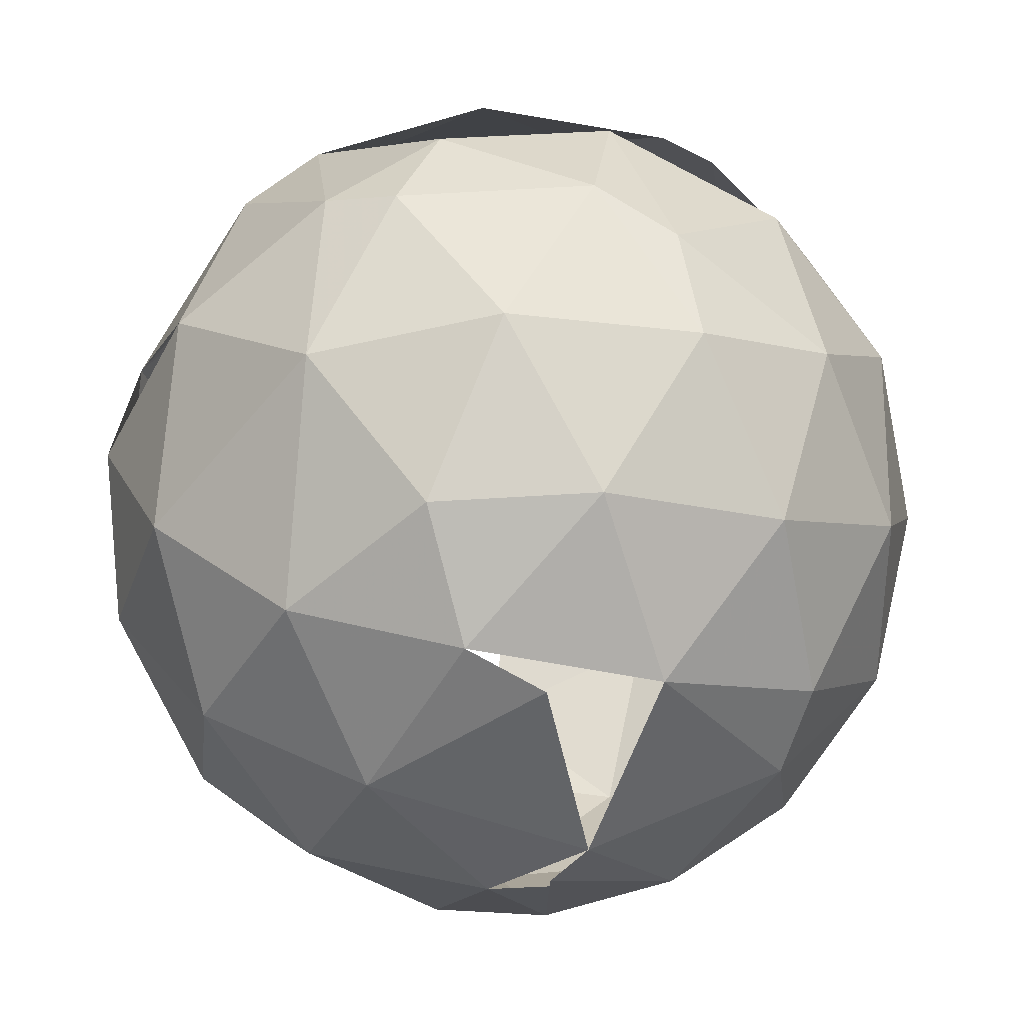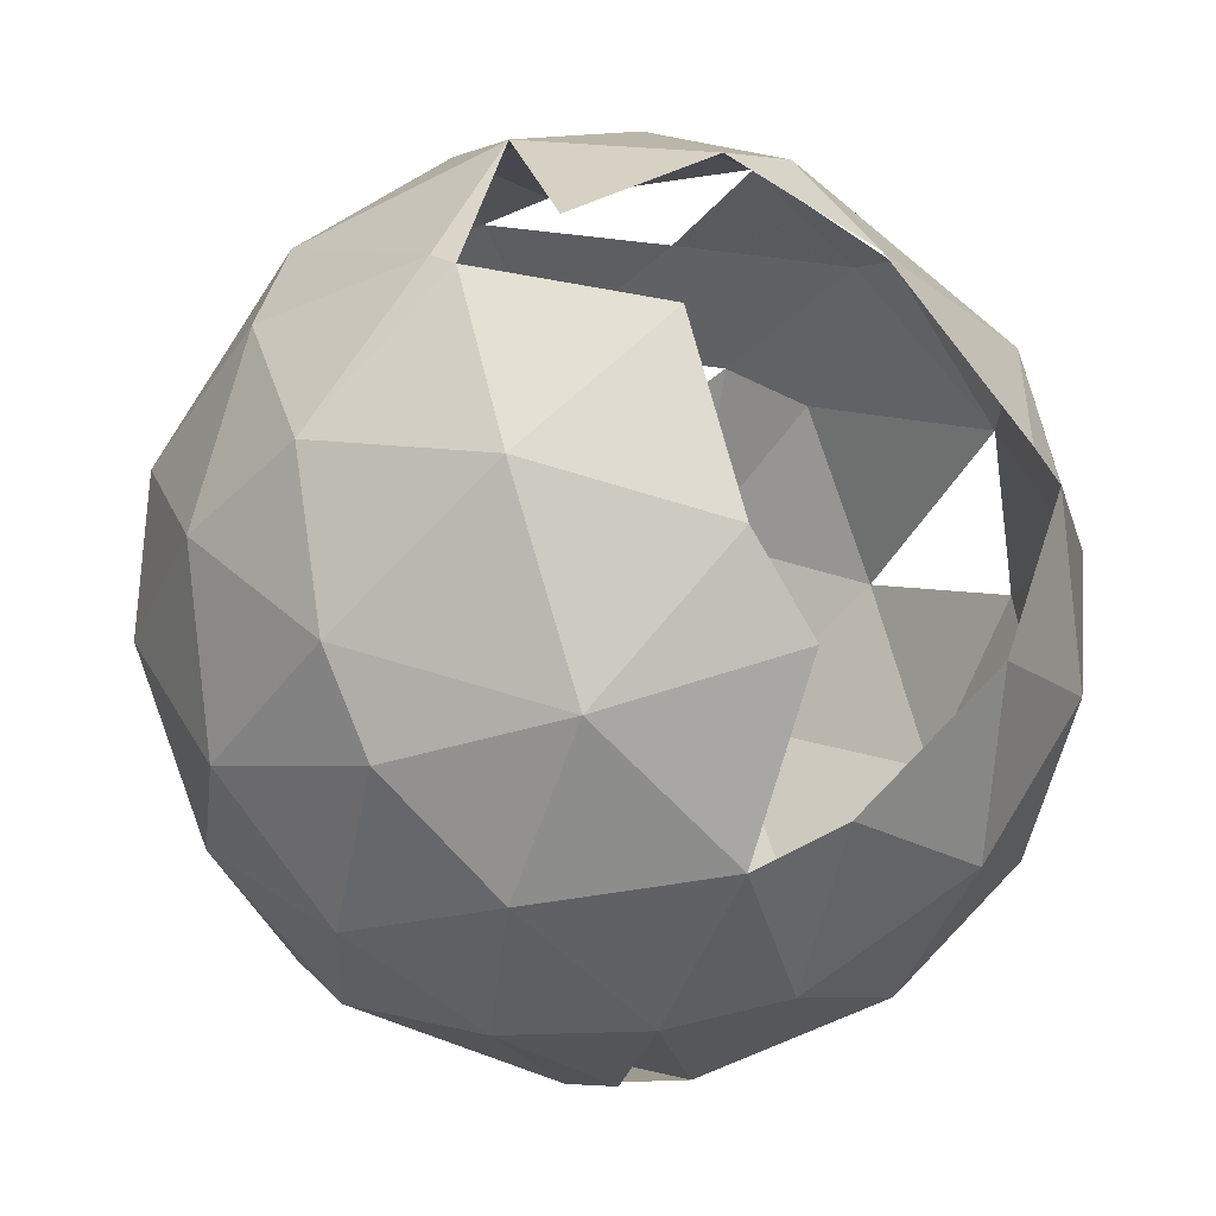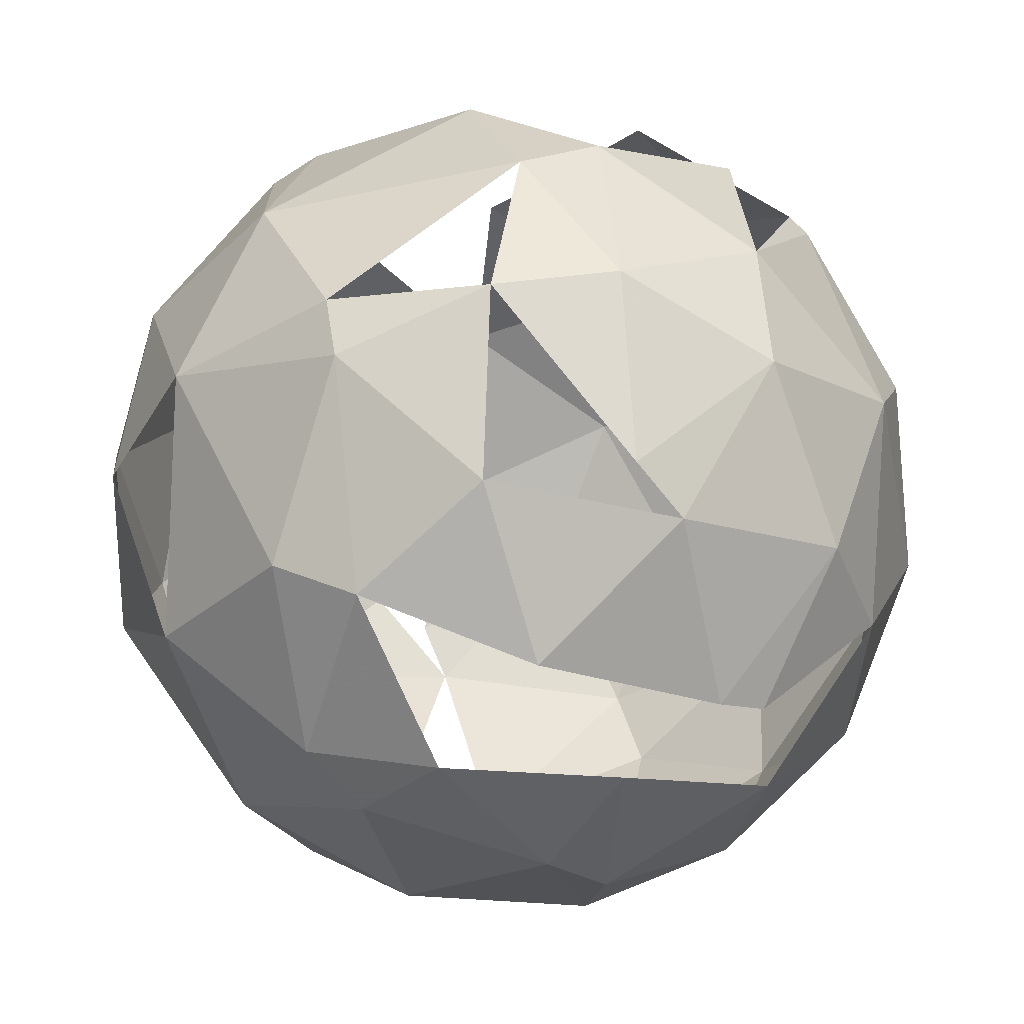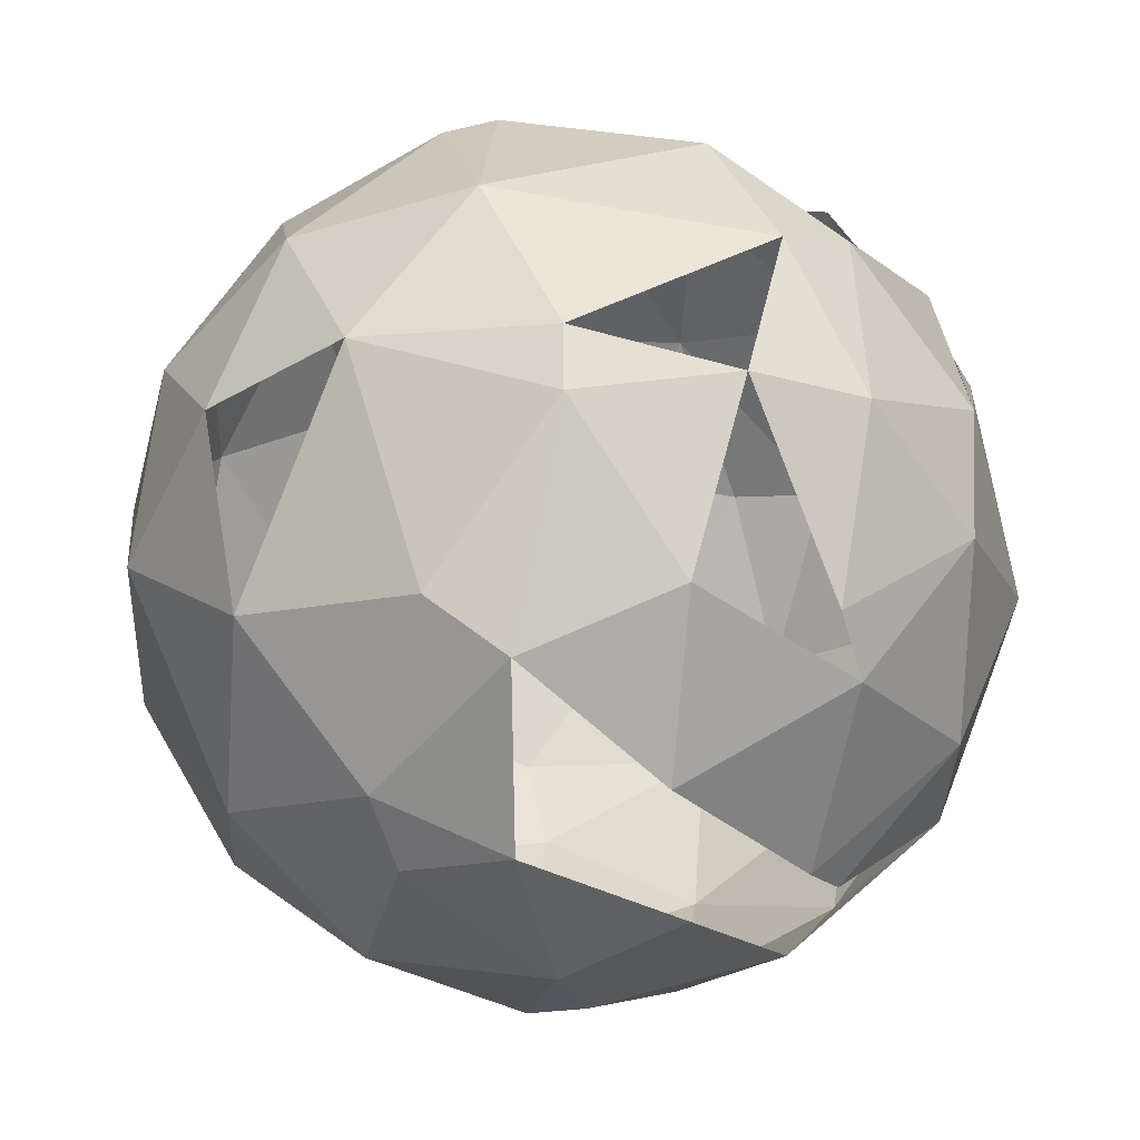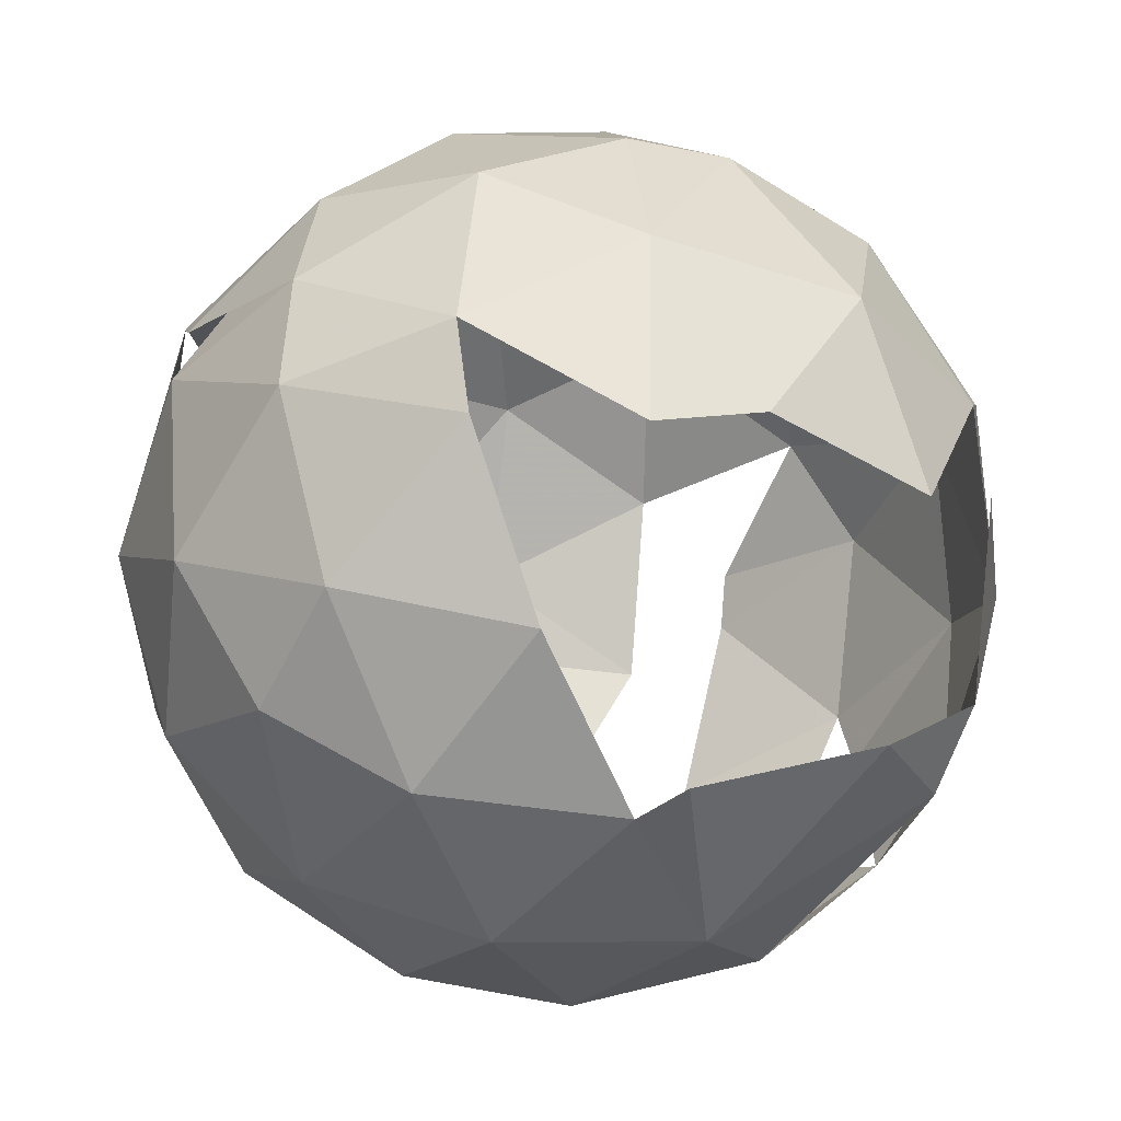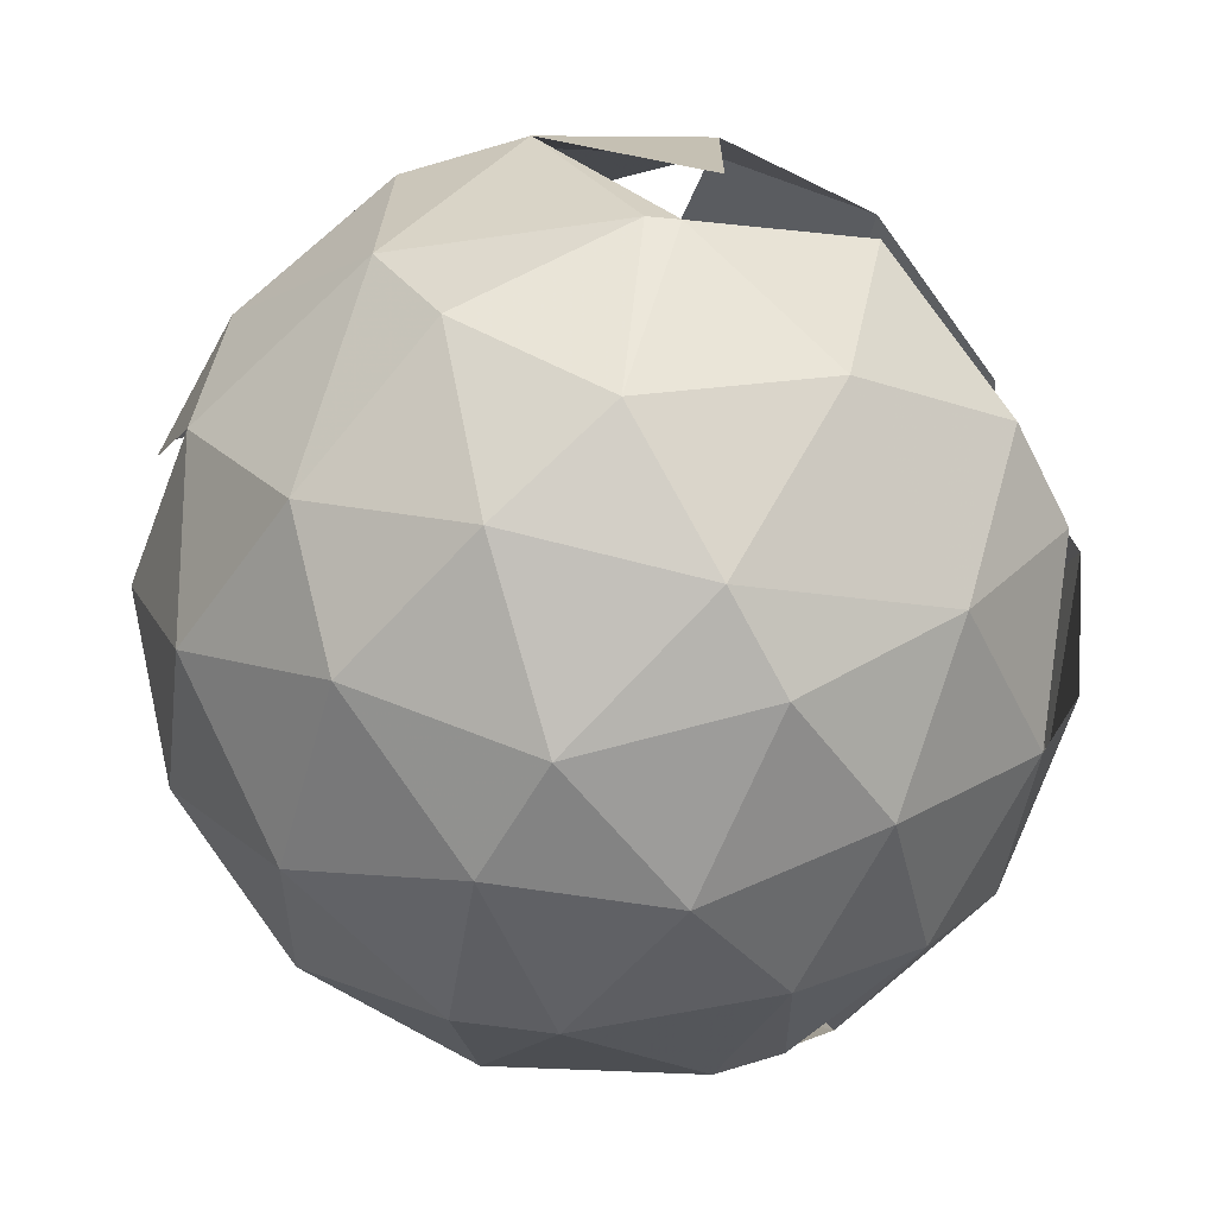
<metadata>
{"format":"obj","ext":"obj","renderer":"f3d","projection":"perspective","resolution":1024,"background":"white","views":[{"elev":-60.2,"azim":-1.0,"up":"+Z"},{"elev":17.8,"azim":166.2,"up":"+Z"},{"elev":-49.9,"azim":-22.9,"up":"+Y"},{"elev":-46.2,"azim":-47.3,"up":"+Y"},{"elev":62.1,"azim":-75.7,"up":"+Y"},{"elev":9.4,"azim":121.0,"up":"+Z"}]}
</metadata>
<code>
v 1 0 0
v 0.8944 -0.4472 0
v 0.8892 -0.2099 -0.4065
v 0.8973 0.2418 -0.3694
v 0.695 0.04654 -0.7175
v 0.6014 -0.3901 -0.6972
v 0.7168 -0.6151 -0.3284
v 0.3388 -0.116 -0.9337
v 0.1957 -0.5263 -0.8274
v 0.4165 -0.7522 -0.5106
v -0.02142 -0.8211 -0.5704
v 0.1786 -0.9641 -0.1967
v -0.2677 -0.939 -0.216
v -0.4524 -0.7033 -0.5483
v 0.6235 -0.7794 0.06131
v 0.3652 -0.8859 -0.2861
v 0.7422 -0.5295 0.4108
v 0.9375 -0.1369 0.32
v 0.9131 0.2786 0.2976
v 0.9011 0.415 -0.1255
v 0.6915 0.5837 -0.4255
v 0.6346 0.2626 -0.7268
v 0.1888 0.3531 -0.9163
v 0.4055 0.6479 -0.6448
v 0.4124 0.8655 -0.2845
v 0.6458 0.7632 -0.02189
v 0.2908 0.9503 0.1116
v -0.01309 0.9769 -0.2132
v 0.1061 0.7905 -0.6032
v -0.1812 -0.5051 -0.8438
v -0.09509 -0.2183 -0.9712
v -0.4874 -0.2281 -0.8428
v -0.3103 0.1697 -0.9354
v -0.6946 0.1454 -0.7046
v -0.8087 -0.2517 -0.5316
v -0.7735 -0.6031 -0.195
v -0.4319 -0.891 -0.1397
v -0.6497 -0.7296 0.2137
v -0.9716 -0.207 -0.1144
v -0.9361 0.126 -0.3285
v -0.981 0.1676 0.09776
v -0.7363 0.5084 -0.4466
v -0.4616 0.5278 -0.7129
v -0.03789 0.5156 -0.856
v -0.1625 0.8184 -0.5512
v -0.5532 0.7598 -0.3416
v -0.2164 0.9672 -0.1328
v -0.5666 0.8177 0.1018
v -0.8445 0.5271 -0.09432
v -0.7836 0.5142 0.3487
v 0.0822 -0.1211 -0.9892
v -0.8435 0.09815 0.528
v -0.9336 -0.2486 0.2581
v -0.7048 -0.3127 0.6368
v 0.2224 -0.9662 0.1307
v -0.1741 -0.9846 0.01706
v -0.4776 -0.829 0.2908
v -0.1452 0.9657 0.2151
v -0.6639 -0.4472 0.5994
v -0.3997 -0.3563 0.8446
v -0.318 -0.7247 0.6113
v -0.07728 -0.9361 0.3433
v 0.1206 -0.724 0.6792
v 0.3658 -0.869 0.3331
v 0.5375 -0.5713 0.6203
v 0.258 -0.3583 0.8972
v 0.6325 -0.1567 0.7585
v 0.4863 -0.8161 0.3124
v 0.1059 0.4767 -0.8726
v 0.7172 0.6689 0.1953
v 0.3829 0.7435 0.5482
v -0.02887 0.9011 0.4327
v 0.02021 0.6249 0.7804
v 0.4003 0.395 0.8269
v 0.7223 0.4534 0.5222
v 0.7478 0.0793 0.6591
v 0.4395 0.335 0.8334
v 0.1981 -0.07108 0.9776
v -0.1347 -0.293 0.9466
v -0.1881 0.1465 0.9712
v 0.1947 0.3724 0.9074
v -0.01796 -0.6691 0.743
v -0.3654 0.02995 0.9304
v -0.4419 0.3894 0.8082
v -0.7078 0.5513 0.4417
f 1 2 3
f 3 4 1
f 3 5 4
f 3 6 5
f 3 7 6
f 6 8 5
f 6 9 8
f 6 10 9
f 6 7 10
f 10 11 9
f 10 12 11
f 12 13 11
f 13 14 11
f 3 2 7
f 2 15 7
f 15 16 7
f 16 10 7
f 2 17 15
f 2 18 17
f 2 1 18
f 1 19 18
f 1 20 19
f 1 4 20
f 4 21 20
f 4 22 21
f 4 5 22
f 5 8 22
f 8 23 22
f 23 24 22
f 24 21 22
f 24 25 21
f 21 26 20
f 21 25 26
f 25 27 26
f 25 28 27
f 25 29 28
f 25 24 29
f 14 30 11
f 30 9 11
f 9 31 8
f 9 30 31
f 30 32 31
f 32 33 31
f 32 34 33
f 32 35 34
f 32 14 35
f 32 30 14
f 14 36 35
f 14 37 36
f 14 13 37
f 37 38 36
f 36 39 35
f 35 40 34
f 35 39 40
f 39 41 40
f 40 42 34
f 34 43 33
f 43 44 33
f 43 45 44
f 43 46 45
f 46 47 45
f 46 48 47
f 46 49 48
f 49 50 48
f 49 41 50
f 49 40 41
f 49 42 40
f 49 46 42
f 45 29 44
f 29 24 44
f 44 23 33
f 23 51 33
f 51 31 33
f 43 42 46
f 43 34 42
f 29 45 28
f 45 47 28
f 41 52 50
f 41 53 52
f 41 39 53
f 53 54 52
f 15 55 16
f 55 12 16
f 55 56 12
f 56 13 12
f 56 37 13
f 56 57 37
f 57 38 37
f 12 10 16
f 28 58 27
f 38 53 36
f 38 59 53
f 38 57 59
f 59 54 53
f 59 60 54
f 59 61 60
f 59 57 61
f 57 62 61
f 62 63 61
f 62 64 63
f 64 65 63
f 65 66 63
f 65 67 66
f 65 17 67
f 65 68 17
f 65 64 68
f 24 69 29
f 24 23 69
f 20 70 19
f 20 26 70
f 26 27 70
f 27 71 70
f 27 72 71
f 27 58 72
f 72 73 71
f 73 74 71
f 74 75 71
f 75 70 71
f 75 19 70
f 19 76 18
f 19 75 76
f 75 77 76
f 75 74 77
f 77 67 76
f 77 78 67
f 77 74 78
f 78 66 67
f 78 79 66
f 78 80 79
f 78 81 80
f 79 82 66
f 79 60 82
f 79 83 60
f 79 80 83
f 80 84 83
f 84 52 83
f 84 85 52
f 85 50 52
f 52 54 83
f 82 63 66
f 76 67 18
f 67 17 18

</code>
